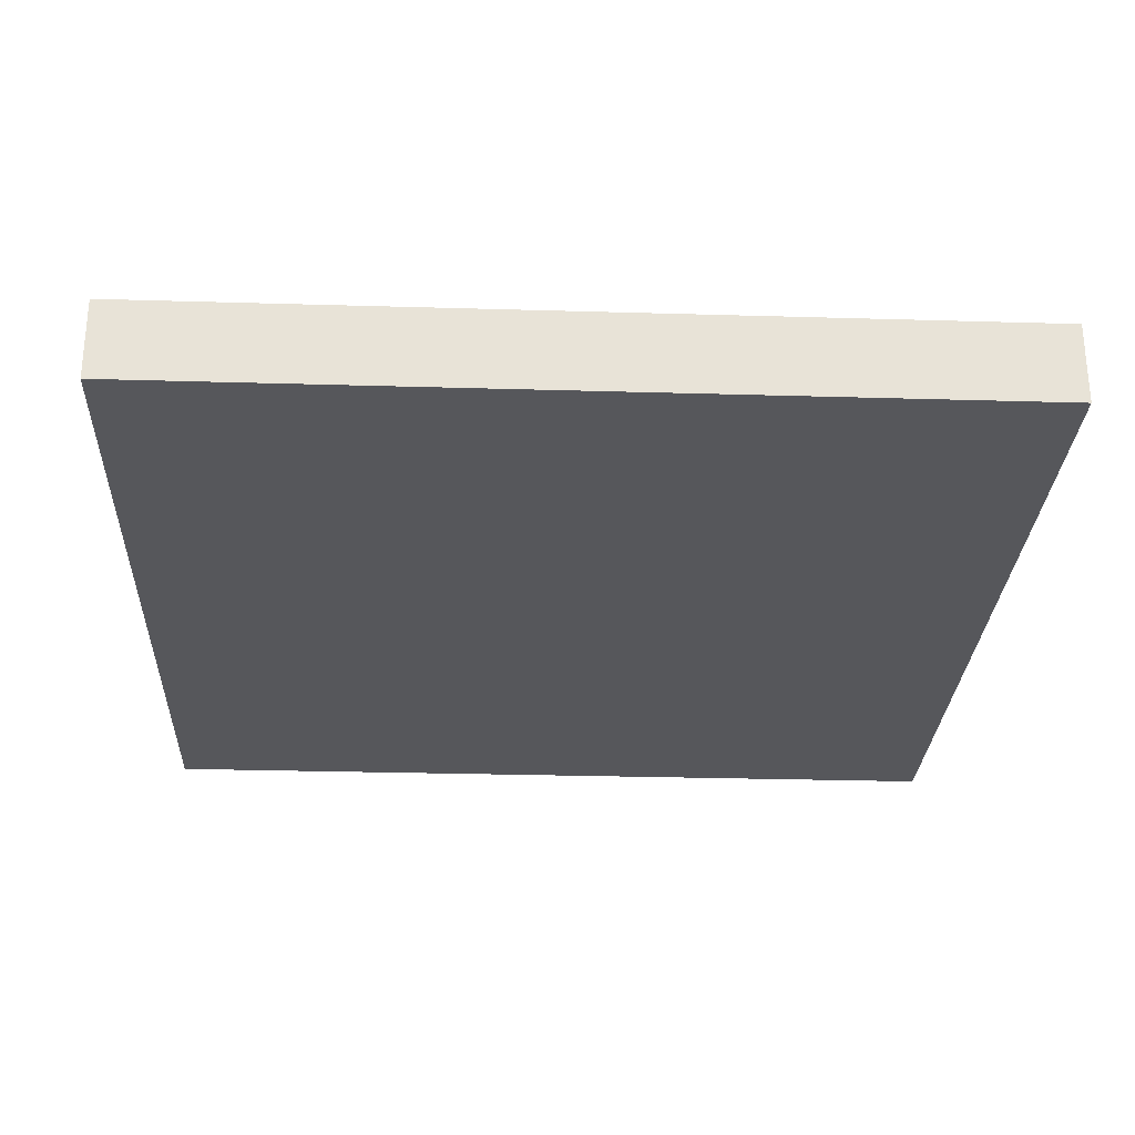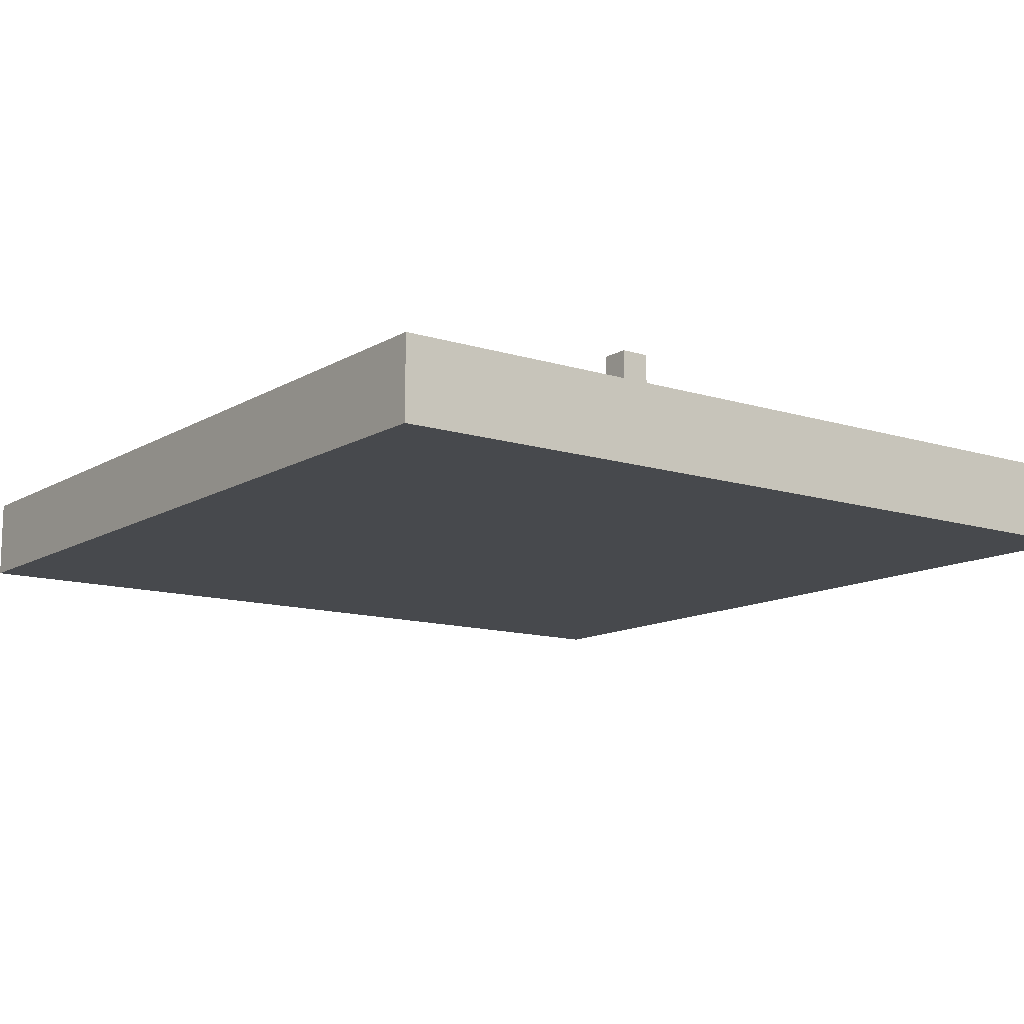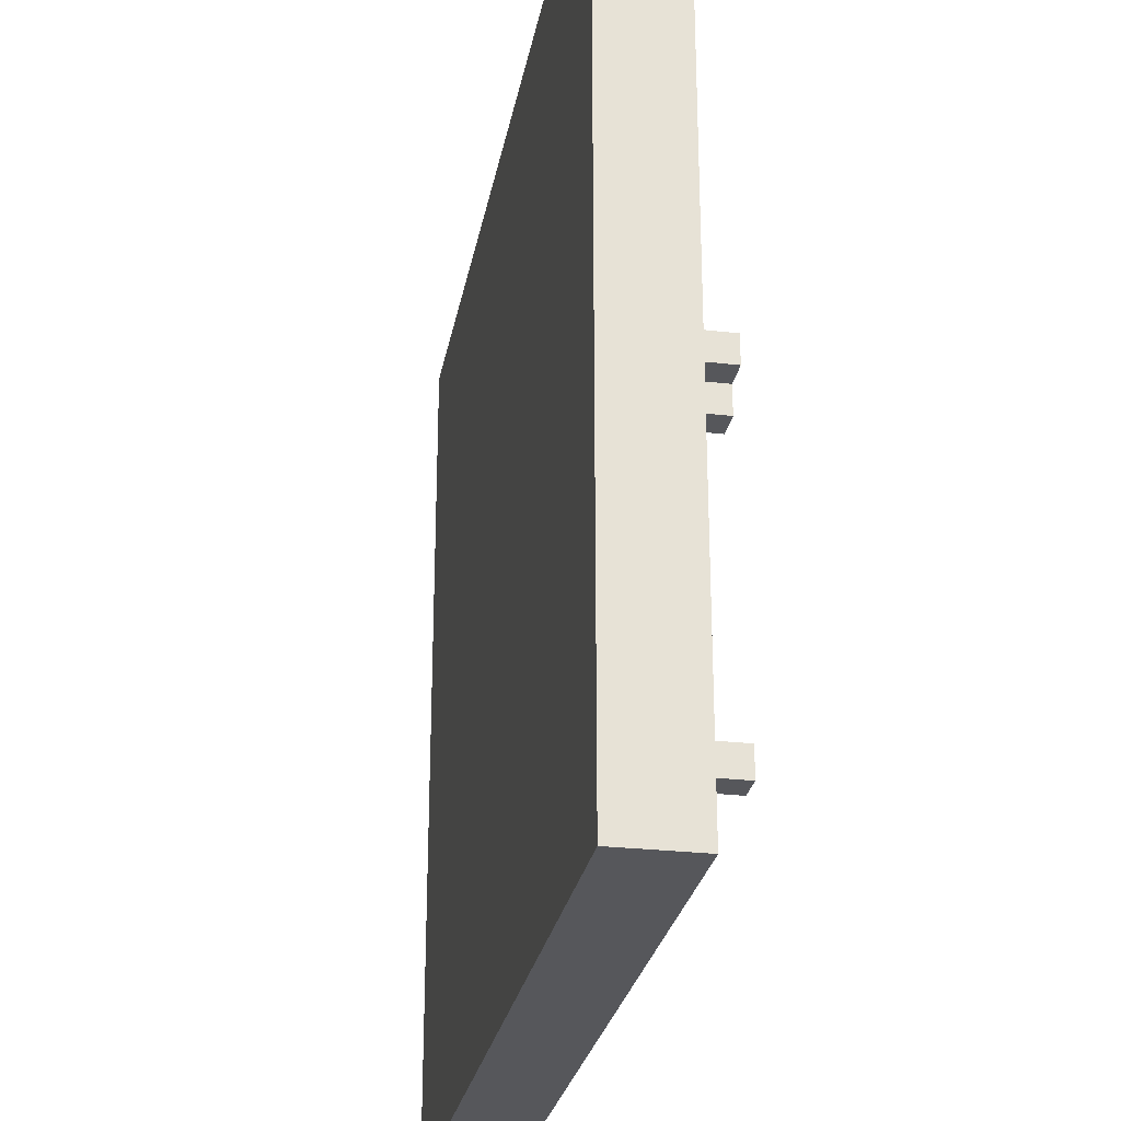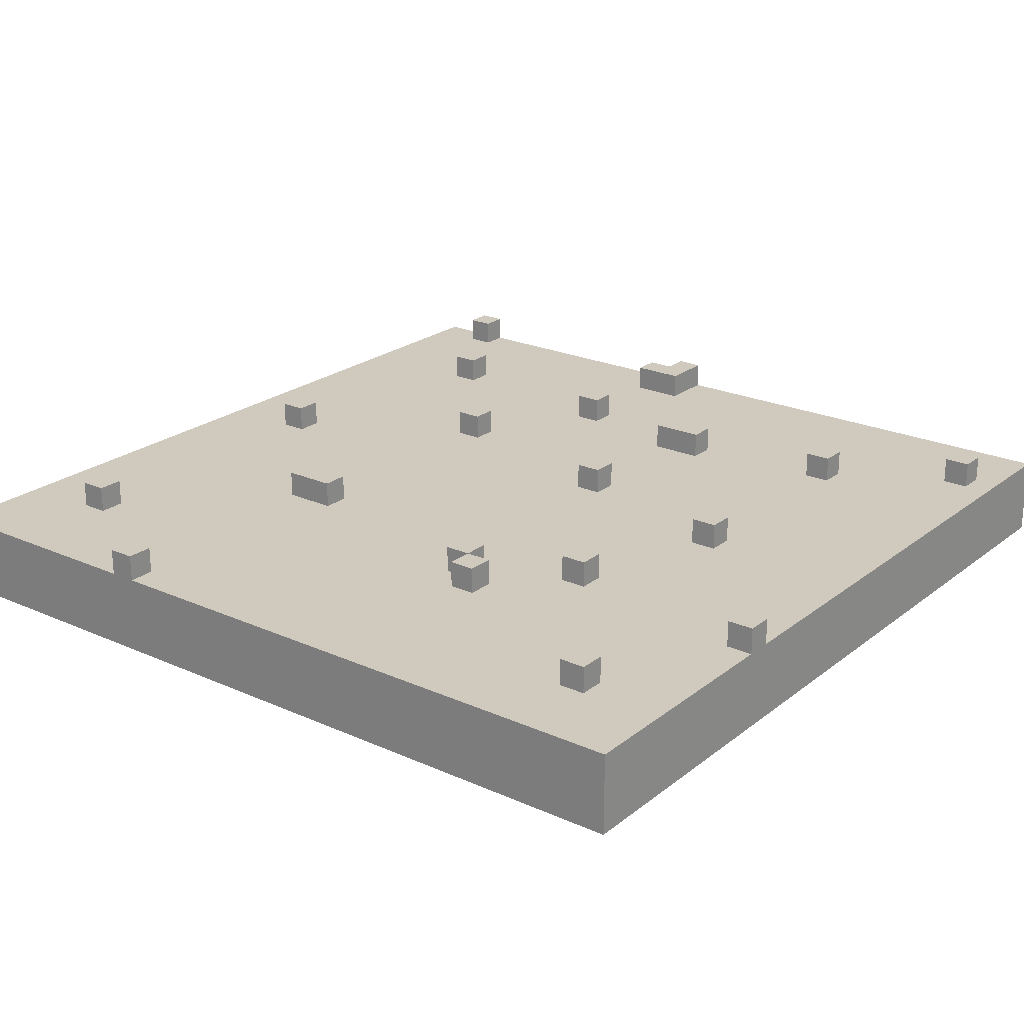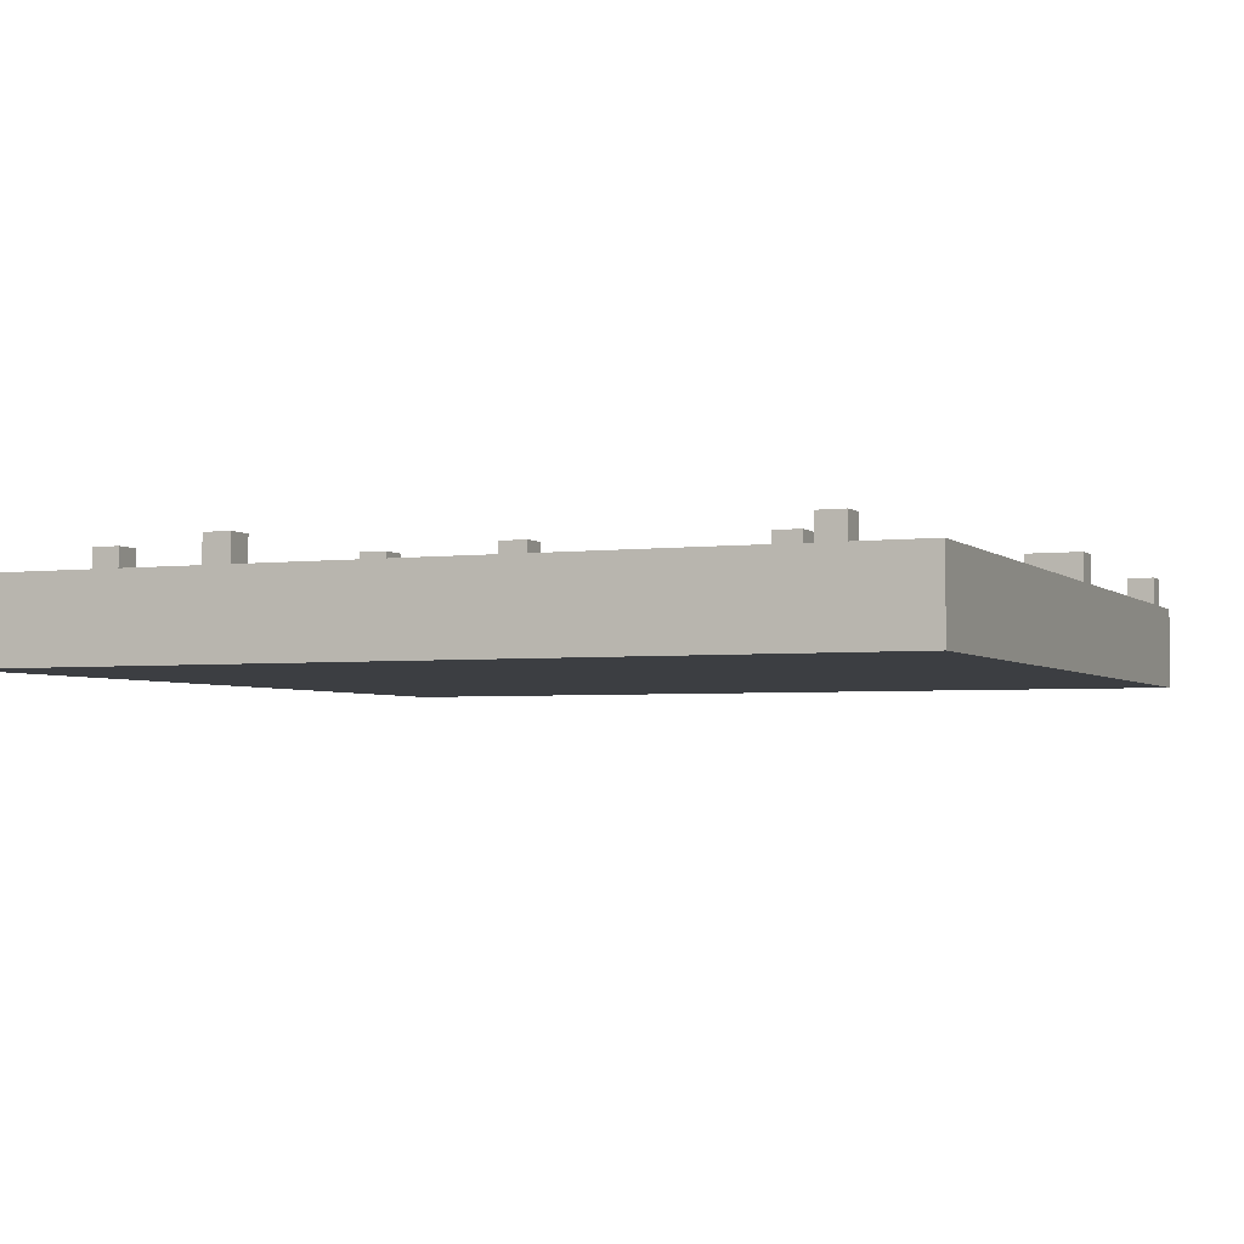
<metadata>
{"format":"obj","ext":"obj","renderer":"f3d","projection":"perspective","resolution":1024,"background":"white","views":[{"elev":-27.4,"azim":177.4,"up":"+Y"},{"elev":-12.3,"azim":-126.4,"up":"+Y"},{"elev":-27.1,"azim":79.7,"up":"+Z"},{"elev":22.9,"azim":-52.6,"up":"+Y"},{"elev":-3.4,"azim":22.7,"up":"+Y"}]}
</metadata>
<code>
g 002_005_03
v -16 0 16
v -16 0 -16
v -16 3 16
v -16 3 -6
v -16 3 -7
v -16 3 -16
v -16 4 -6
v -16 4 -7
v -13 3 13
v -13 3 12
v -13 4 13
v -13 4 12
v -12 3 -12
v -12 3 -13
v -12 4 -12
v -12 4 -13
v -9 3 5
v -9 3 4
v -9 4 5
v -9 4 4
v -8 3 4
v -8 3 3
v -8 4 4
v -8 4 3
v -7 3 16
v -7 3 15
v -7 4 16
v -7 4 15
v -6 3 8
v -6 3 7
v -6 3 -5
v -6 3 -7
v -6 4 8
v -6 4 7
v -6 4 -5
v -6 4 -7
v 0 3 10
v 0 3 9
v 0 3 -12
v 0 3 -13
v 0 4 10
v 0 4 9
v 0 4 -12
v 0 4 -13
v 2 3 3
v 2 3 2
v 2 4 3
v 2 4 2
v 4 3 -5
v 4 3 -6
v 4 4 -5
v 4 4 -6
v 8 3 4
v 8 3 2
v 8 4 4
v 8 4 2
v 9 3 10
v 9 3 9
v 9 3 -2
v 9 3 -3
v 9 4 10
v 9 4 9
v 9 4 -2
v 9 4 -3
v 10 3 -10
v 10 3 -11
v 10 4 -10
v 10 4 -11
v 12 3 15
v 12 3 14
v 12 4 15
v 12 4 14
v 14 3 -1
v 14 3 -3
v 14 4 -1
v 14 4 -3
v 15 3 -13
v 15 3 -14
v 15 4 -13
v 15 4 -14
v -15 3 -6
v -15 3 -7
v -15 4 -6
v -15 4 -7
v -12 3 13
v -12 3 12
v -12 4 13
v -12 4 12
v -11 3 -12
v -11 3 -13
v -11 4 -12
v -11 4 -13
v -8 3 5
v -8 3 4
v -8 4 5
v -8 4 4
v -7 3 4
v -7 3 3
v -7 4 4
v -7 4 3
v -6 3 16
v -6 3 15
v -6 4 16
v -6 4 15
v -5 3 8
v -5 3 7
v -5 3 -5
v -5 3 -7
v -5 4 8
v -5 4 7
v -5 4 -5
v -5 4 -7
v 1 3 10
v 1 3 9
v 1 3 -12
v 1 3 -13
v 1 4 10
v 1 4 9
v 1 4 -12
v 1 4 -13
v 3 3 3
v 3 3 2
v 3 4 3
v 3 4 2
v 5 3 -5
v 5 3 -6
v 5 4 -5
v 5 4 -6
v 9 3 4
v 9 3 2
v 9 4 4
v 9 4 2
v 10 3 10
v 10 3 9
v 10 3 -2
v 10 3 -3
v 10 4 10
v 10 4 9
v 10 4 -2
v 10 4 -3
v 11 3 -10
v 11 3 -11
v 11 4 -10
v 11 4 -11
v 13 3 15
v 13 3 14
v 13 4 15
v 13 4 14
v 15 3 -2
v 15 3 -3
v 15 4 -2
v 15 4 -3
v 16 0 16
v 16 0 -16
v 16 3 16
v 16 3 -1
v 16 3 -2
v 16 3 -13
v 16 3 -14
v 16 3 -16
v 16 4 -1
v 16 4 -2
v 16 4 -13
v 16 4 -14
v -16 0 16
v -16 3 16
v -7 3 16
v -7 4 16
v -6 3 16
v -6 4 16
v 16 0 16
v 16 3 16
v 12 3 15
v 12 4 15
v 13 3 15
v 13 4 15
v -13 3 13
v -13 4 13
v -12 3 13
v -12 4 13
v 0 3 10
v 0 4 10
v 1 3 10
v 1 4 10
v 9 3 10
v 9 4 10
v 10 3 10
v 10 4 10
v -6 3 8
v -6 4 8
v -5 3 8
v -5 4 8
v -9 3 5
v -9 4 5
v -8 3 5
v -8 4 5
v -8 3 4
v -8 4 4
v -7 3 4
v -7 4 4
v 8 3 4
v 8 4 4
v 9 3 4
v 9 4 4
v 2 3 3
v 2 4 3
v 3 3 3
v 3 4 3
v 14 3 -1
v 14 4 -1
v 16 3 -1
v 16 4 -1
v 9 3 -2
v 9 4 -2
v 10 3 -2
v 10 4 -2
v -6 3 -5
v -6 4 -5
v -5 3 -5
v -5 4 -5
v 4 3 -5
v 4 4 -5
v 5 3 -5
v 5 4 -5
v -16 3 -6
v -16 4 -6
v -15 3 -6
v -15 4 -6
v 10 3 -10
v 10 4 -10
v 11 3 -10
v 11 4 -10
v -12 3 -12
v -12 4 -12
v -11 3 -12
v -11 4 -12
v 0 3 -12
v 0 4 -12
v 1 3 -12
v 1 4 -12
v 15 3 -13
v 15 4 -13
v 16 3 -13
v 16 4 -13
v -7 3 15
v -7 4 15
v -6 3 15
v -6 4 15
v 12 3 14
v 12 4 14
v 13 3 14
v 13 4 14
v -13 3 12
v -13 4 12
v -12 3 12
v -12 4 12
v 0 3 9
v 0 4 9
v 1 3 9
v 1 4 9
v 9 3 9
v 9 4 9
v 10 3 9
v 10 4 9
v -6 3 7
v -6 4 7
v -5 3 7
v -5 4 7
v -9 3 4
v -9 4 4
v -8 3 4
v -8 4 4
v -8 3 3
v -8 4 3
v -7 3 3
v -7 4 3
v 2 3 2
v 2 4 2
v 3 3 2
v 3 4 2
v 8 3 2
v 8 4 2
v 9 3 2
v 9 4 2
v 15 3 -2
v 15 4 -2
v 16 3 -2
v 16 4 -2
v 9 3 -3
v 9 4 -3
v 10 3 -3
v 10 4 -3
v 14 3 -3
v 14 4 -3
v 15 3 -3
v 15 4 -3
v 4 3 -6
v 4 4 -6
v 5 3 -6
v 5 4 -6
v -16 3 -7
v -16 4 -7
v -15 3 -7
v -15 4 -7
v -6 3 -7
v -6 4 -7
v -5 3 -7
v -5 4 -7
v 10 3 -11
v 10 4 -11
v 11 3 -11
v 11 4 -11
v -12 3 -13
v -12 4 -13
v -11 3 -13
v -11 4 -13
v 0 3 -13
v 0 4 -13
v 1 3 -13
v 1 4 -13
v 15 3 -14
v 15 4 -14
v 16 3 -14
v 16 4 -14
v -16 0 -16
v -16 3 -16
v 16 0 -16
v 16 3 -16
v -16 0 16
v 16 0 16
v -16 0 -16
v 16 0 -16
v -16 3 16
v -7 3 16
v -6 3 16
v 16 3 16
v -7 3 15
v -6 3 15
v 12 3 15
v 13 3 15
v 12 3 14
v 13 3 14
v -13 3 13
v -12 3 13
v -13 3 12
v -12 3 12
v 0 3 10
v 1 3 10
v 9 3 10
v 10 3 10
v 0 3 9
v 1 3 9
v 3 3 9
v 4 3 9
v 9 3 9
v 10 3 9
v -6 3 8
v -5 3 8
v 3 3 8
v 4 3 8
v -6 3 7
v -5 3 7
v 14 3 7
v 15 3 7
v 14 3 6
v 15 3 6
v -9 3 5
v -8 3 5
v -9 3 4
v -8 3 4
v -7 3 4
v 8 3 4
v 9 3 4
v -8 3 3
v -7 3 3
v -1 3 3
v 0 3 3
v 2 3 3
v 3 3 3
v -1 3 2
v 0 3 2
v 2 3 2
v 3 3 2
v 8 3 2
v 9 3 2
v -12 3 -1
v -11 3 -1
v 14 3 -1
v 16 3 -1
v -12 3 -2
v -11 3 -2
v -3 3 -2
v -2 3 -2
v 9 3 -2
v 10 3 -2
v 15 3 -2
v 16 3 -2
v -3 3 -3
v -2 3 -3
v 9 3 -3
v 10 3 -3
v 14 3 -3
v 15 3 -3
v -6 3 -5
v -5 3 -5
v 4 3 -5
v 5 3 -5
v -16 3 -6
v -15 3 -6
v 4 3 -6
v 5 3 -6
v -16 3 -7
v -15 3 -7
v -6 3 -7
v -5 3 -7
v 13 3 -7
v 14 3 -7
v 0 3 -8
v 1 3 -8
v 13 3 -8
v 14 3 -8
v 0 3 -9
v 1 3 -9
v 10 3 -10
v 11 3 -10
v -6 3 -11
v -5 3 -11
v 10 3 -11
v 11 3 -11
v -12 3 -12
v -11 3 -12
v -6 3 -12
v -5 3 -12
v 0 3 -12
v 1 3 -12
v -12 3 -13
v -11 3 -13
v 0 3 -13
v 1 3 -13
v 15 3 -13
v 16 3 -13
v 15 3 -14
v 16 3 -14
v -16 3 -16
v 16 3 -16
v -7 4 16
v -6 4 16
v -7 4 15
v -6 4 15
v 12 4 15
v 13 4 15
v 12 4 14
v 13 4 14
v -13 4 13
v -12 4 13
v -13 4 12
v -12 4 12
v 0 4 10
v 1 4 10
v 9 4 10
v 10 4 10
v 0 4 9
v 1 4 9
v 9 4 9
v 10 4 9
v -6 4 8
v -5 4 8
v -6 4 7
v -5 4 7
v -9 4 5
v -8 4 5
v -9 4 4
v -8 4 4
v -7 4 4
v 8 4 4
v 9 4 4
v -8 4 3
v -7 4 3
v 2 4 3
v 3 4 3
v 2 4 2
v 3 4 2
v 8 4 2
v 9 4 2
v 14 4 -1
v 16 4 -1
v 9 4 -2
v 10 4 -2
v 15 4 -2
v 16 4 -2
v 9 4 -3
v 10 4 -3
v 14 4 -3
v 15 4 -3
v -6 4 -5
v -5 4 -5
v 4 4 -5
v 5 4 -5
v -16 4 -6
v -15 4 -6
v 4 4 -6
v 5 4 -6
v -16 4 -7
v -15 4 -7
v -6 4 -7
v -5 4 -7
v 10 4 -10
v 11 4 -10
v 10 4 -11
v 11 4 -11
v -12 4 -12
v -11 4 -12
v 0 4 -12
v 1 4 -12
v -12 4 -13
v -11 4 -13
v 0 4 -13
v 1 4 -13
v 15 4 -13
v 16 4 -13
v 15 4 -14
v 16 4 -14
f 3 2 1
f 4 2 3
f 5 2 4
f 6 2 5
f 7 5 4
f 8 5 7
f 11 10 9
f 12 10 11
f 15 14 13
f 16 14 15
f 19 18 17
f 20 18 19
f 23 22 21
f 24 22 23
f 27 26 25
f 28 26 27
f 33 30 29
f 34 30 33
f 35 32 31
f 36 32 35
f 41 38 37
f 42 38 41
f 43 40 39
f 44 40 43
f 47 46 45
f 48 46 47
f 51 50 49
f 52 50 51
f 55 54 53
f 56 54 55
f 61 58 57
f 62 58 61
f 63 60 59
f 64 60 63
f 67 66 65
f 68 66 67
f 71 70 69
f 72 70 71
f 75 74 73
f 76 74 75
f 79 78 77
f 80 78 79
f 81 82 83
f 83 82 84
f 85 86 87
f 87 86 88
f 89 90 91
f 91 90 92
f 93 94 95
f 95 94 96
f 97 98 99
f 99 98 100
f 101 102 103
f 103 102 104
f 105 106 109
f 109 106 110
f 107 108 111
f 111 108 112
f 113 114 117
f 117 114 118
f 115 116 119
f 119 116 120
f 121 122 123
f 123 122 124
f 125 126 127
f 127 126 128
f 129 130 131
f 131 130 132
f 133 134 137
f 137 134 138
f 135 136 139
f 139 136 140
f 141 142 143
f 143 142 144
f 145 146 147
f 147 146 148
f 149 150 151
f 151 150 152
f 153 154 155
f 155 154 156
f 156 154 157
f 157 154 158
f 158 154 159
f 159 154 160
f 156 157 161
f 161 157 162
f 158 159 163
f 163 159 164
f 167 166 165
f 169 167 165
f 169 168 167
f 170 168 169
f 171 169 165
f 172 169 171
f 175 174 173
f 176 174 175
f 179 178 177
f 180 178 179
f 183 182 181
f 184 182 183
f 187 186 185
f 188 186 187
f 191 190 189
f 192 190 191
f 195 194 193
f 196 194 195
f 199 198 197
f 200 198 199
f 203 202 201
f 204 202 203
f 207 206 205
f 208 206 207
f 211 210 209
f 212 210 211
f 215 214 213
f 216 214 215
f 219 218 217
f 220 218 219
f 223 222 221
f 224 222 223
f 227 226 225
f 228 226 227
f 231 230 229
f 232 230 231
f 235 234 233
f 236 234 235
f 239 238 237
f 240 238 239
f 243 242 241
f 244 242 243
f 245 246 247
f 247 246 248
f 249 250 251
f 251 250 252
f 253 254 255
f 255 254 256
f 257 258 259
f 259 258 260
f 261 262 263
f 263 262 264
f 265 266 267
f 267 266 268
f 269 270 271
f 271 270 272
f 273 274 275
f 275 274 276
f 277 278 279
f 279 278 280
f 281 282 283
f 283 282 284
f 285 286 287
f 287 286 288
f 289 290 291
f 291 290 292
f 293 294 295
f 295 294 296
f 297 298 299
f 299 298 300
f 301 302 303
f 303 302 304
f 305 306 307
f 307 306 308
f 309 310 311
f 311 310 312
f 313 314 315
f 315 314 316
f 317 318 319
f 319 318 320
f 321 322 323
f 323 322 324
f 325 326 327
f 327 326 328
f 331 330 329
f 332 330 331
f 333 334 337
f 335 336 338
f 338 336 339
f 339 336 340
f 337 338 341
f 338 339 341
f 340 336 342
f 333 337 343
f 341 342 343
f 337 341 343
f 343 342 344
f 333 343 345
f 344 342 346
f 346 342 347
f 345 346 347
f 347 342 348
f 348 342 349
f 349 342 350
f 345 347 351
f 348 349 352
f 352 349 353
f 353 349 354
f 354 349 355
f 350 342 356
f 345 351 357
f 351 352 357
f 352 353 357
f 357 353 358
f 353 354 359
f 358 353 359
f 354 355 360
f 359 354 360
f 355 356 360
f 345 357 361
f 358 359 362
f 359 360 362
f 342 336 363
f 360 356 363
f 362 360 363
f 356 342 363
f 363 336 364
f 361 362 365
f 362 363 365
f 363 364 365
f 364 336 366
f 365 364 366
f 361 365 367
f 345 361 367
f 365 366 367
f 367 366 368
f 345 367 369
f 368 366 370
f 370 366 371
f 371 366 372
f 372 366 373
f 369 370 374
f 371 372 375
f 375 372 376
f 376 372 377
f 377 372 378
f 378 372 379
f 374 375 380
f 375 376 380
f 376 377 380
f 377 378 381
f 380 377 381
f 381 378 382
f 379 372 383
f 383 372 384
f 373 366 385
f 345 369 386
f 384 385 386
f 383 384 386
f 369 374 386
f 382 383 386
f 381 382 386
f 380 381 386
f 374 380 386
f 386 385 387
f 385 366 388
f 387 385 388
f 366 336 389
f 388 366 389
f 386 387 390
f 345 386 390
f 387 388 391
f 390 387 391
f 391 388 392
f 392 388 393
f 393 388 394
f 394 388 395
f 390 391 398
f 391 392 398
f 392 393 398
f 393 394 399
f 398 393 399
f 399 394 400
f 395 388 401
f 401 388 402
f 396 397 403
f 401 402 404
f 402 403 404
f 399 400 404
f 390 398 404
f 400 401 404
f 398 399 404
f 404 403 405
f 405 403 406
f 406 403 407
f 345 390 408
f 333 345 408
f 390 404 408
f 408 404 409
f 405 406 410
f 407 403 411
f 409 404 413
f 413 404 414
f 405 410 415
f 410 411 415
f 411 403 416
f 415 411 416
f 416 403 417
f 413 414 418
f 414 415 418
f 412 413 418
f 415 416 418
f 418 416 419
f 416 417 420
f 419 416 420
f 417 403 421
f 420 417 421
f 418 419 422
f 412 418 422
f 419 420 423
f 422 419 423
f 420 421 423
f 422 423 424
f 423 421 424
f 424 421 425
f 412 422 426
f 422 424 426
f 426 424 427
f 427 424 428
f 425 421 429
f 412 426 430
f 430 426 431
f 426 427 432
f 431 426 432
f 427 428 433
f 432 427 433
f 428 429 433
f 433 429 434
f 434 429 435
f 412 430 436
f 431 432 437
f 433 434 437
f 432 433 437
f 437 434 438
f 435 429 439
f 421 403 440
f 403 397 440
f 439 429 440
f 429 421 440
f 440 397 441
f 438 439 442
f 437 438 442
f 439 440 442
f 436 437 442
f 412 436 444
f 442 443 444
f 436 442 444
f 444 443 445
f 446 447 448
f 448 447 449
f 450 451 452
f 452 451 453
f 454 455 456
f 456 455 457
f 458 459 462
f 462 459 463
f 460 461 464
f 464 461 465
f 466 467 468
f 468 467 469
f 470 471 472
f 472 471 473
f 473 474 477
f 477 474 478
f 479 480 481
f 481 480 482
f 475 476 483
f 483 476 484
f 485 486 489
f 489 486 490
f 487 488 491
f 491 488 492
f 485 489 493
f 493 489 494
f 497 498 501
f 501 498 502
f 499 500 503
f 503 500 504
f 495 496 505
f 505 496 506
f 507 508 509
f 509 508 510
f 511 512 515
f 515 512 516
f 513 514 517
f 517 514 518
f 519 520 521
f 521 520 522

</code>
